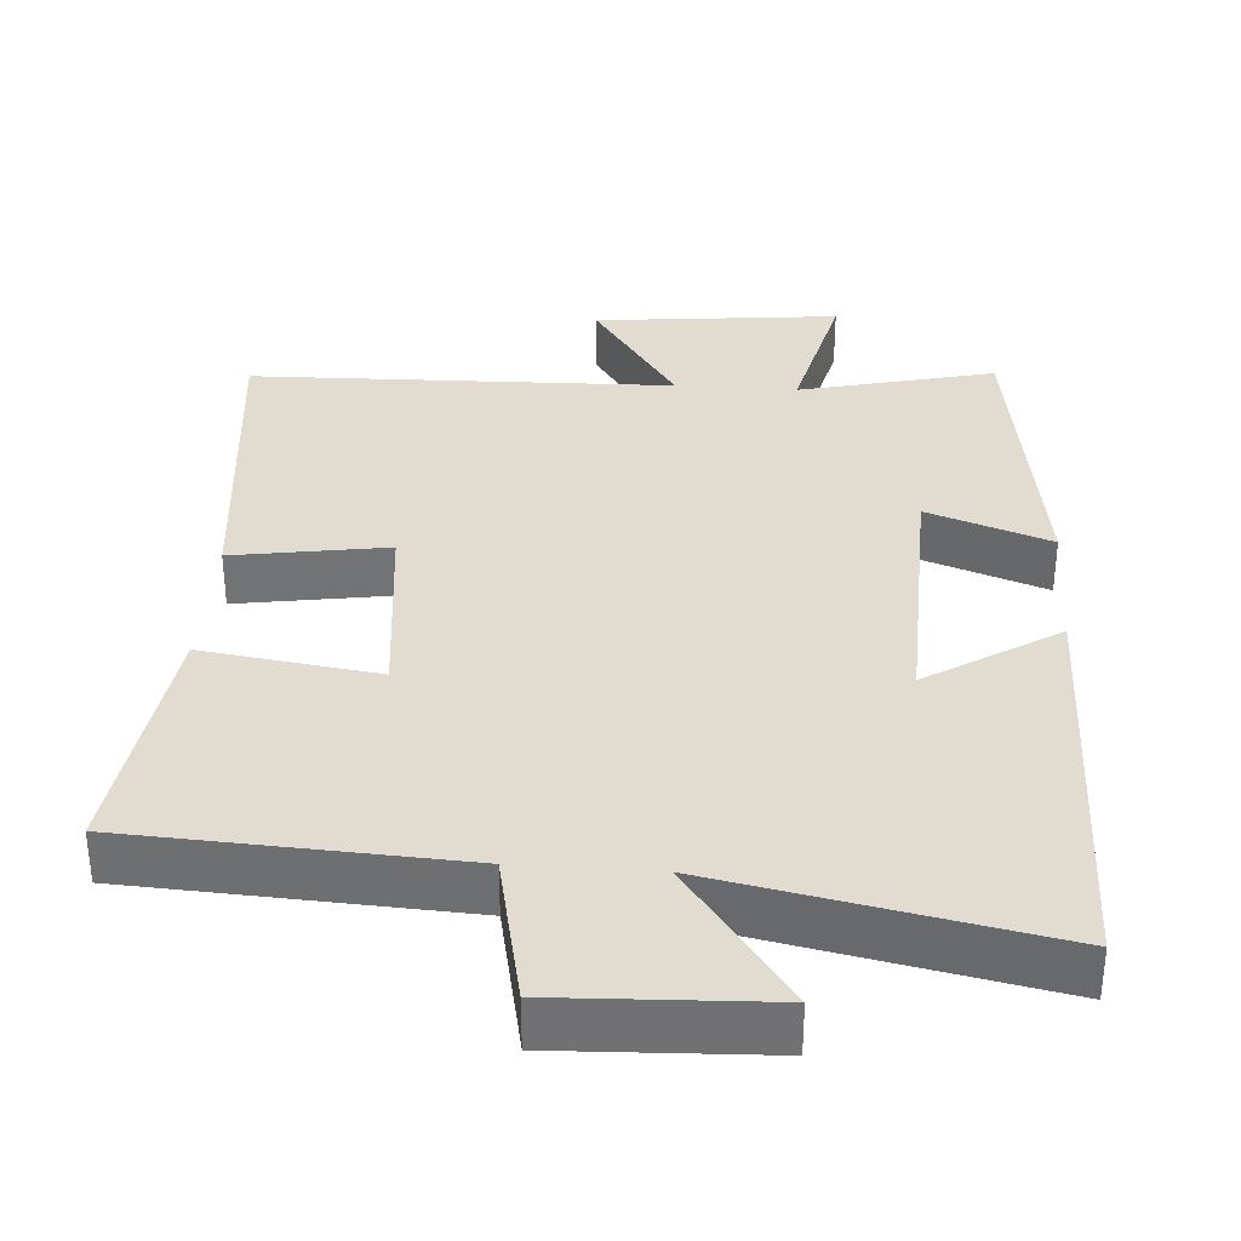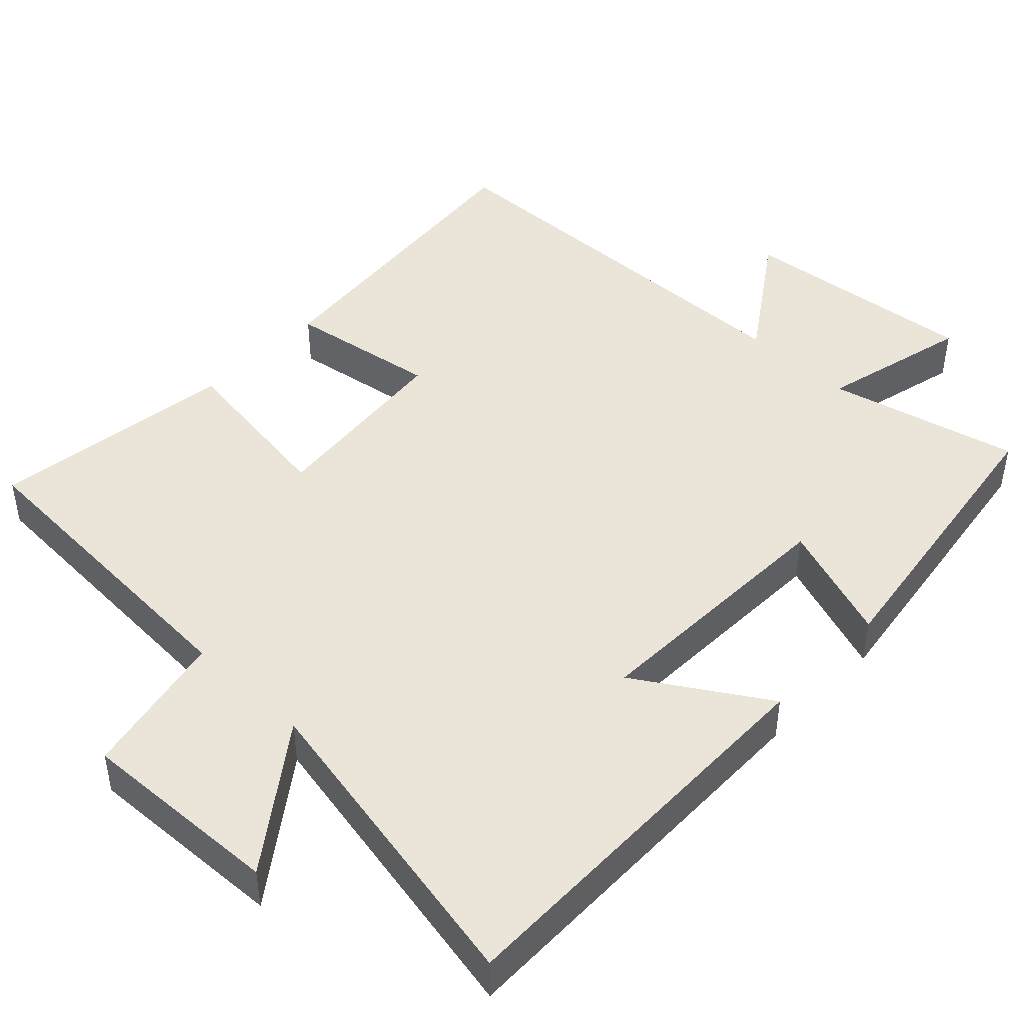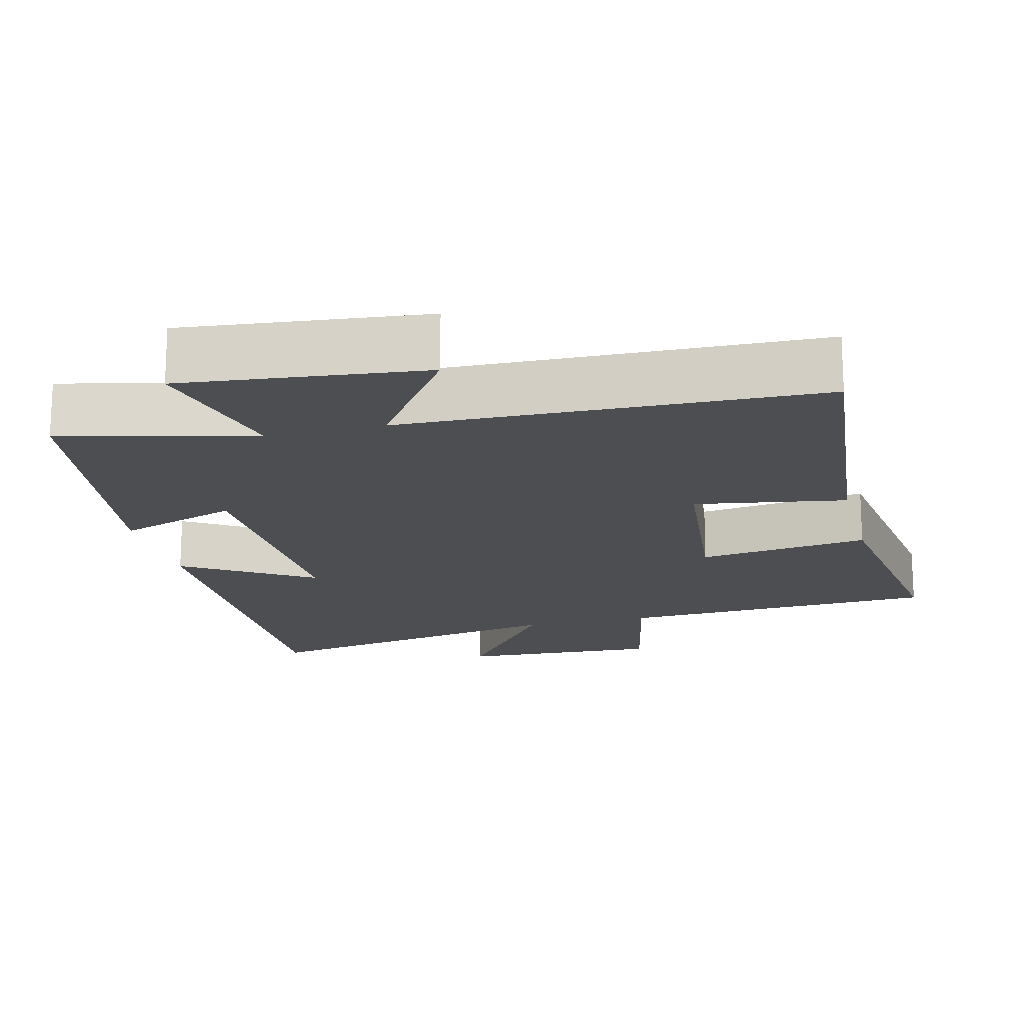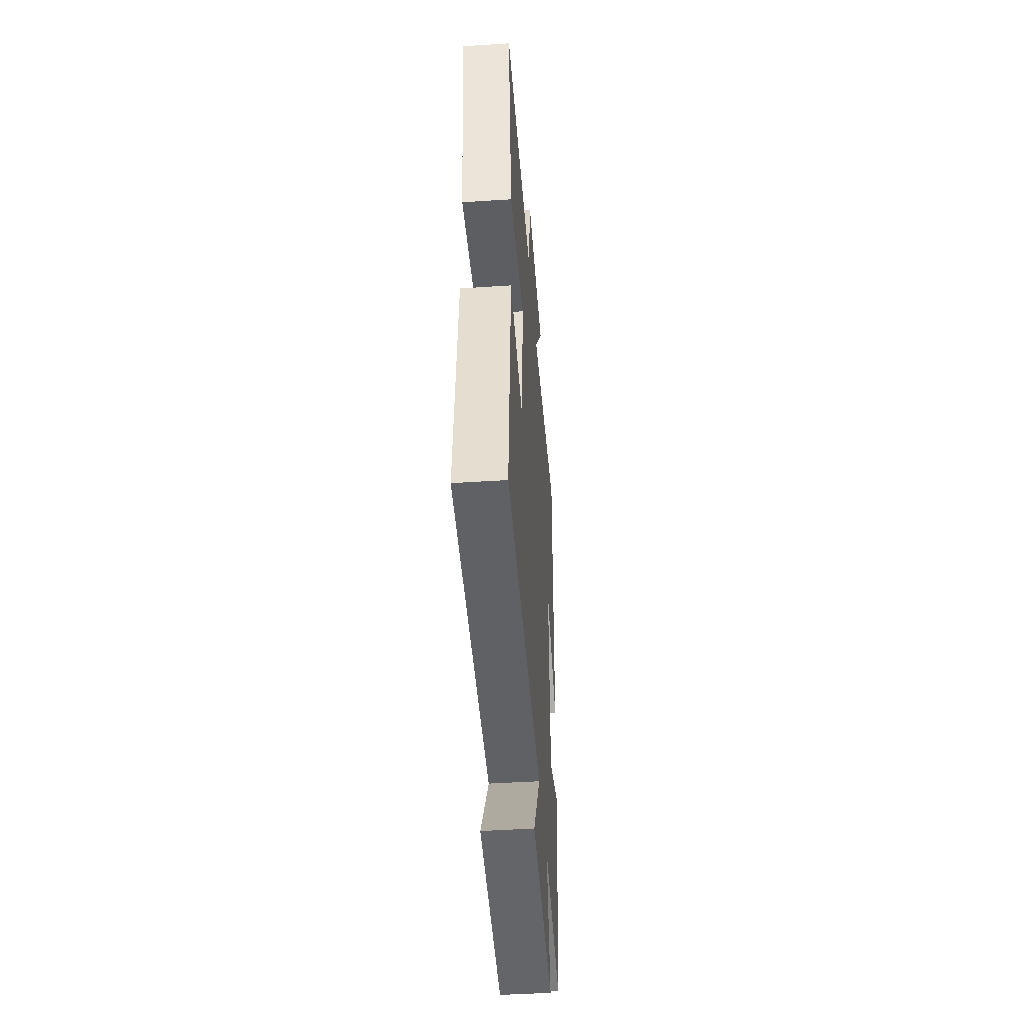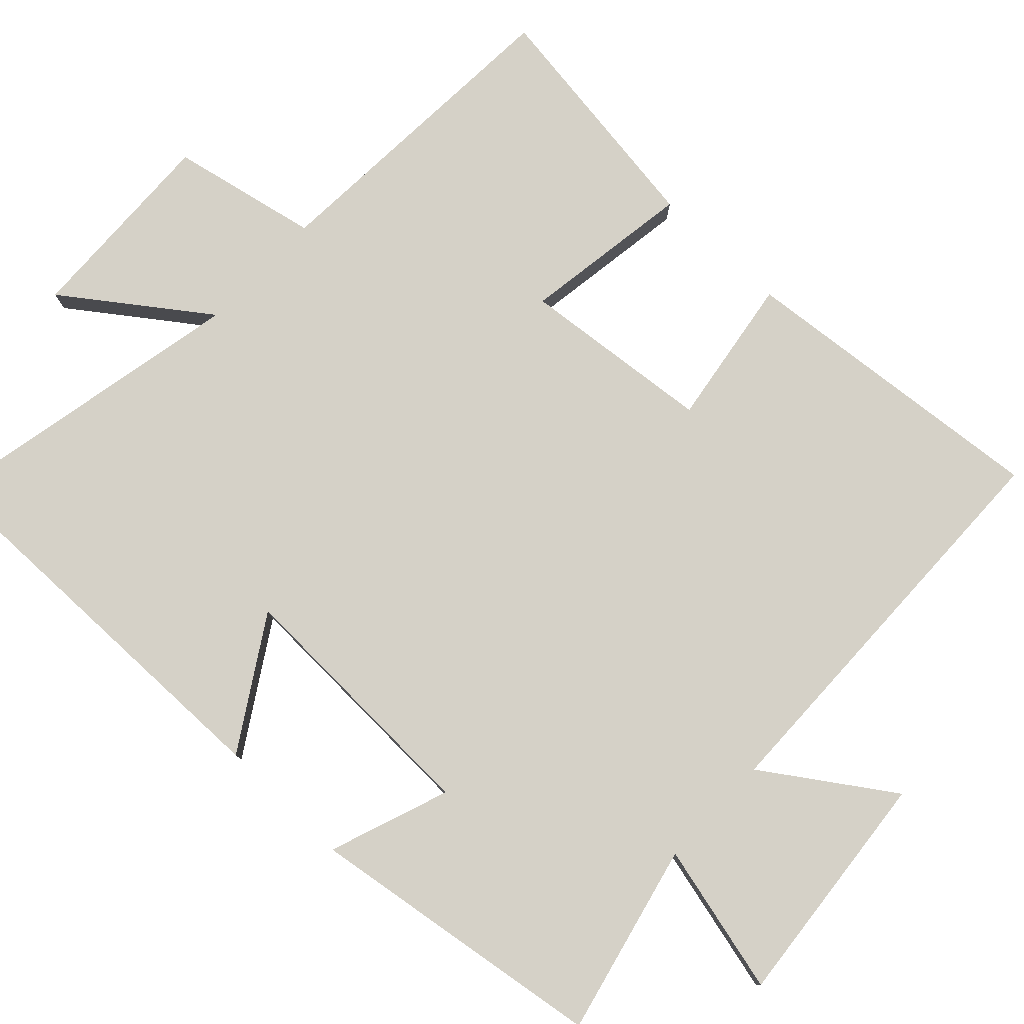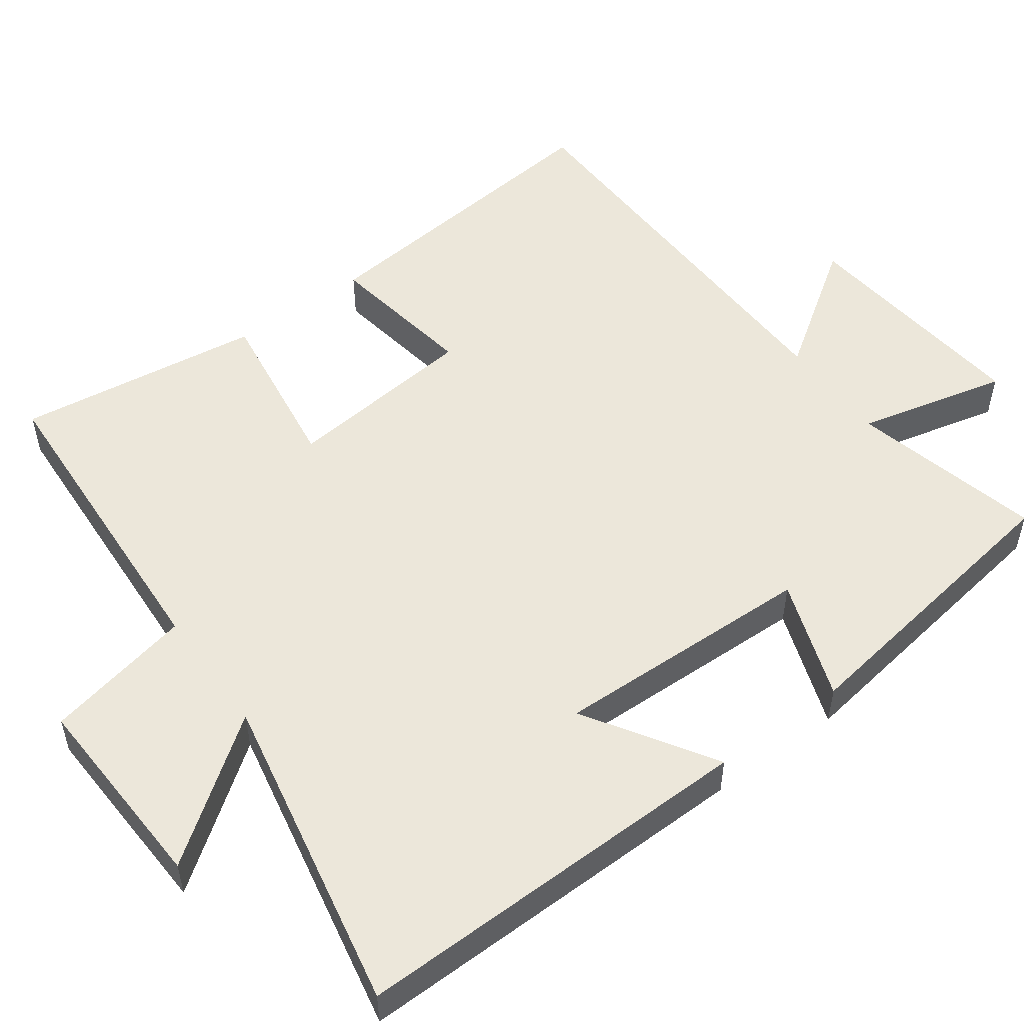
<metadata>
{"format":"obj","ext":"obj","renderer":"f3d","projection":"perspective","resolution":1024,"background":"white","views":[{"elev":34.5,"azim":4.1,"up":"+Y"},{"elev":45.1,"azim":43.8,"up":"+Y"},{"elev":-17.2,"azim":-166.0,"up":"+Y"},{"elev":-45.6,"azim":-85.7,"up":"+Z"},{"elev":79.1,"azim":133.7,"up":"+Y"},{"elev":52.4,"azim":53.9,"up":"+Y"}]}
</metadata>
<code>
v 0.509 0.07 0.586
v 0.5 0.07 0.033
v 0.326 0.07 0.143
v 0.336 0.07 -0.213
v 0.5 0.07 -0.155
v 0.438 0.07 -0.563
v 0.178 0.07 -0.5
v 0.227 0.07 -0.705
v -0.099 0.07 -0.671
v 0.018 0.07 -0.5
v -0.544 0.07 -0.485
v -0.5 0.07 -0.054
v -0.295 0.07 -0.087
v -0.267 0.07 0.175
v -0.5 0.07 0.142
v -0.545 0.07 0.477
v -0.108 0.07 0.5
v -0.065 0.07 0.701
v 0.211 0.07 0.689
v 0.072 0.07 0.5
v 0.509 0 0.586
v 0.5 0 0.033
v 0.326 0 0.143
v 0.336 0 -0.213
v 0.5 0 -0.155
v 0.438 0 -0.563
v 0.178 0 -0.5
v 0.227 0 -0.705
v -0.099 0 -0.671
v 0.018 0 -0.5
v -0.544 0 -0.485
v -0.5 0 -0.054
v -0.295 0 -0.087
v -0.267 0 0.175
v -0.5 0 0.142
v -0.545 0 0.477
v -0.108 0 0.5
v -0.065 0 0.701
v 0.211 0 0.689
v 0.072 0 0.5
f 17 18 19 20
f 16 17 20
f 15 16 20
f 14 15 20
f 13 14 20 1
f 10 11 12 13
f 10 13 1
f 7 8 9 10
f 4 5 6 7
f 3 4 7 10
f 1 2 3
f 1 3 10
f 40 39 38 37
f 40 37 36
f 40 36 35
f 40 35 34
f 21 40 34 33
f 33 32 31 30
f 21 33 30
f 30 29 28 27
f 27 26 25 24
f 30 27 24 23
f 23 22 21
f 30 23 21
f 1 21 22 2
f 2 22 23 3
f 3 23 24 4
f 4 24 25 5
f 5 25 26 6
f 6 26 27 7
f 7 27 28 8
f 8 28 29 9
f 9 29 30 10
f 10 30 31 11
f 11 31 32 12
f 12 32 33 13
f 13 33 34 14
f 14 34 35 15
f 15 35 36 16
f 16 36 37 17
f 17 37 38 18
f 18 38 39 19
f 19 39 40 20
f 20 40 21 1

</code>
